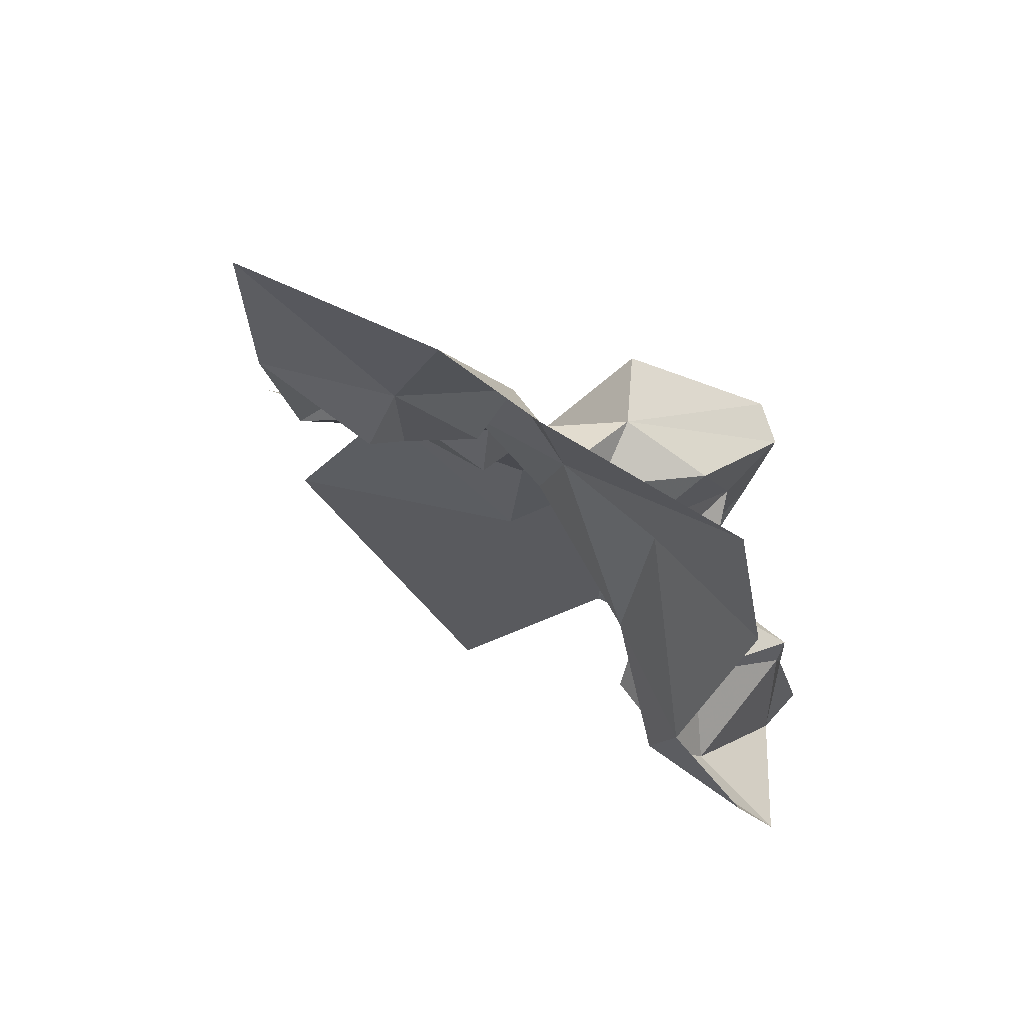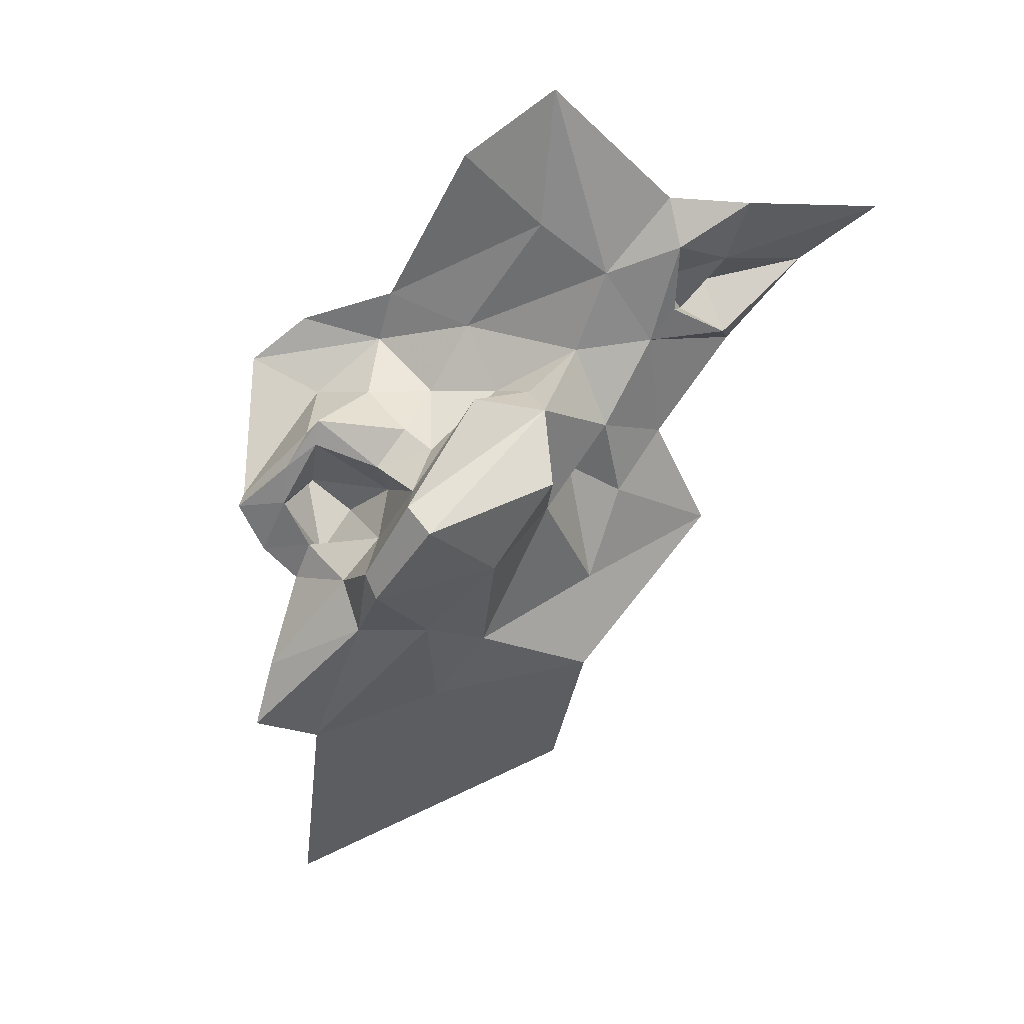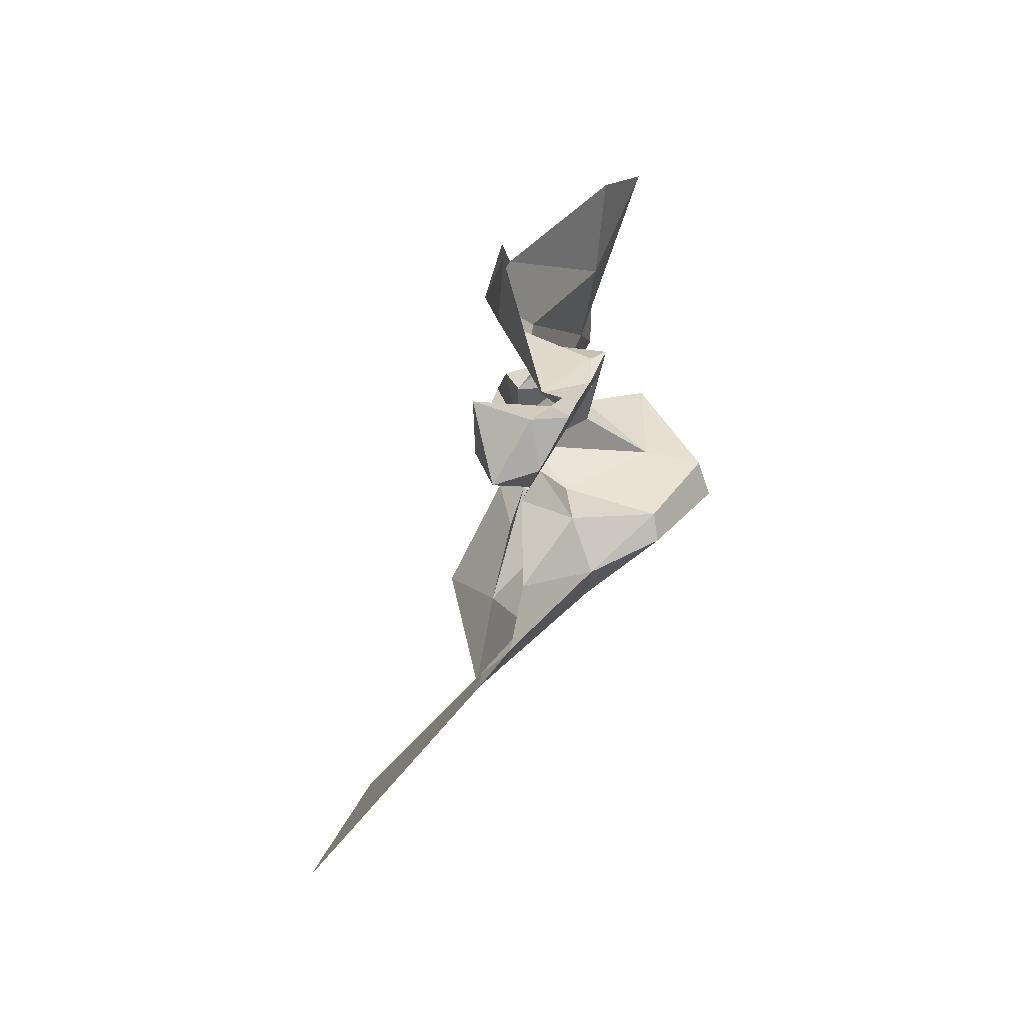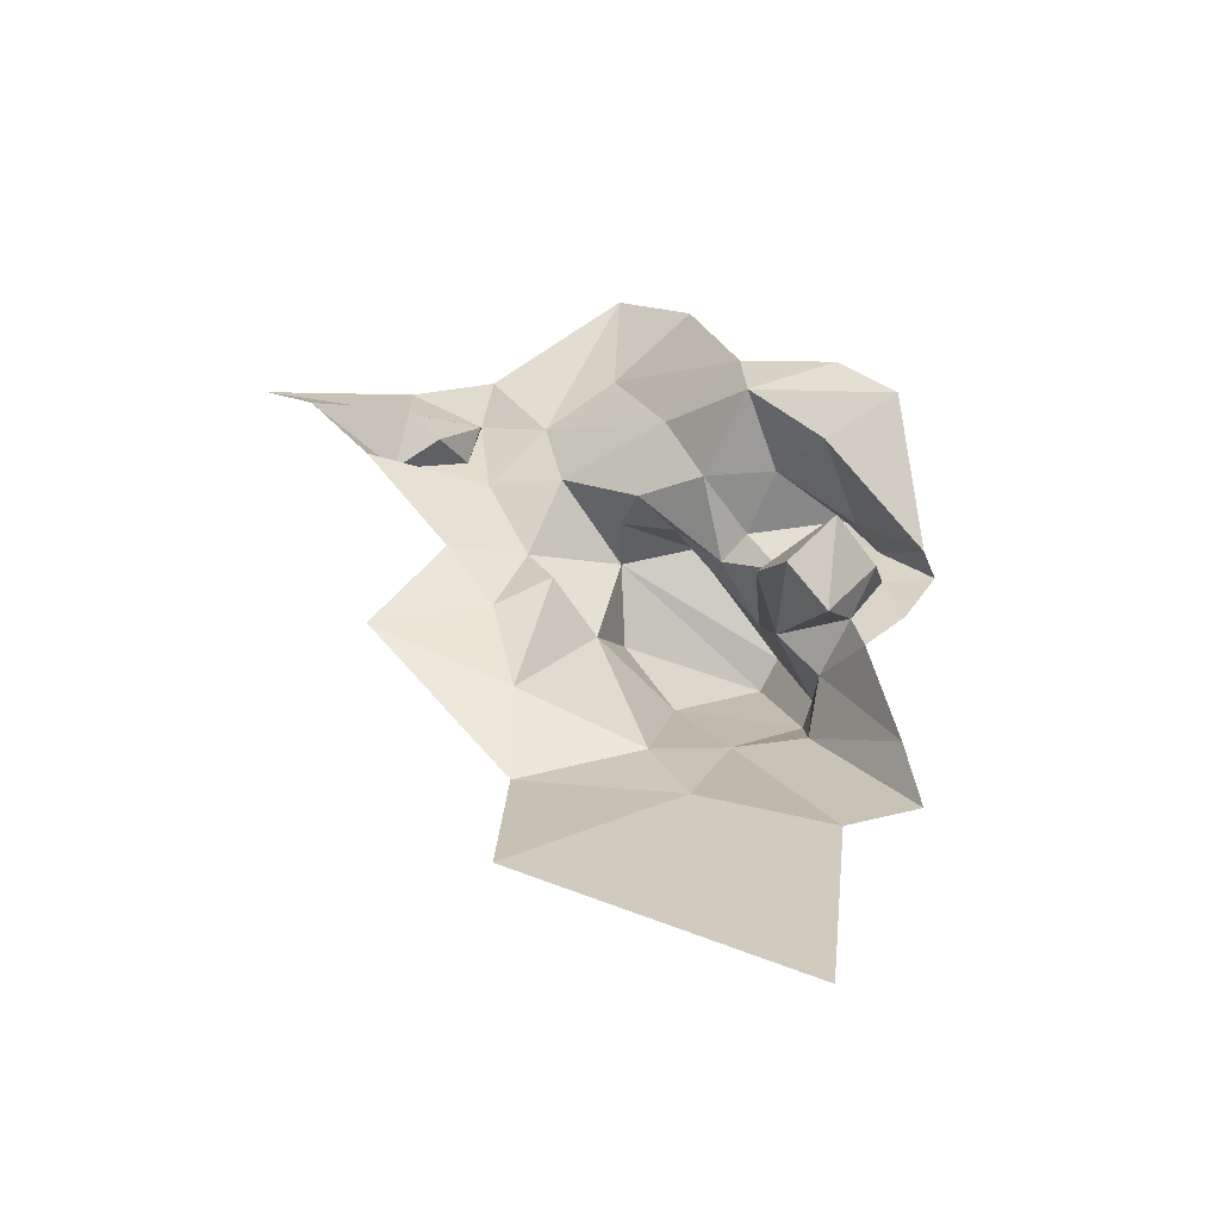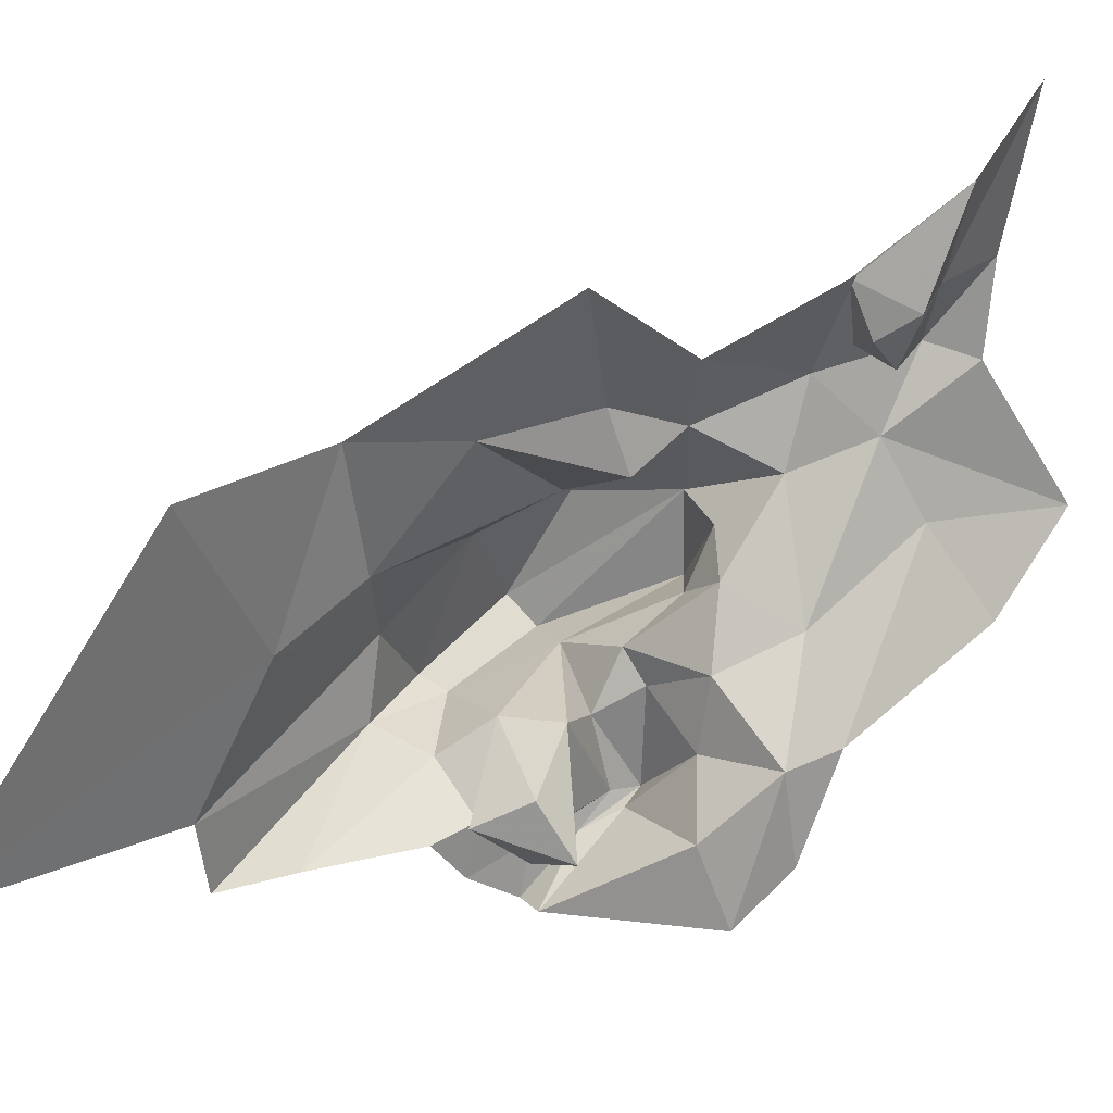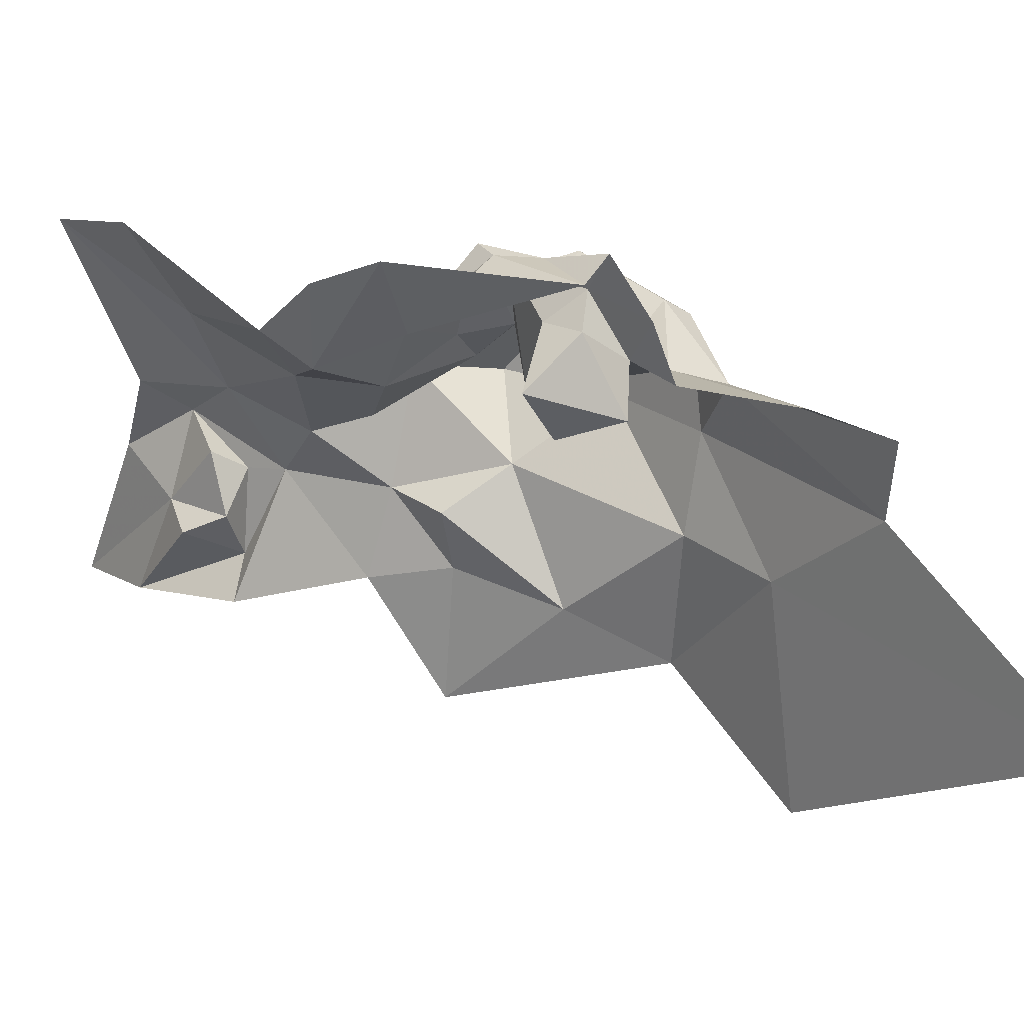
<metadata>
{"format":"obj","ext":"obj","renderer":"f3d","projection":"perspective","resolution":1024,"background":"white","views":[{"elev":20.1,"azim":170.6,"up":"+Z"},{"elev":4.2,"azim":-47.5,"up":"+Y"},{"elev":-19.3,"azim":-138.4,"up":"+Y"},{"elev":-26.1,"azim":152.2,"up":"+Y"},{"elev":-29.3,"azim":80.5,"up":"+Z"},{"elev":-78.8,"azim":-110.0,"up":"+Z"}]}
</metadata>
<code>
v 2.78 2.429 1.056
v 2.786 2.463 1.099
v 2.799 2.424 1.064
v 2.813 2.556 1.081
v 2.797 2.538 1.068
v 2.782 2.549 1.054
v 2.839 2.552 1.144
v 2.815 2.533 1.152
v 2.822 2.539 1.139
v 2.826 2.438 1.093
v 2.861 2.448 1.129
v 2.879 2.412 1.099
v 2.801 2.463 1.114
v 2.776 2.475 1.118
v 2.803 2.485 1.142
v 2.826 2.539 1.122
v 2.821 2.56 1.113
v 2.772 2.505 1.135
v 2.797 2.537 1.139
v 2.799 2.538 1.091
v 2.775 2.53 1.093
v 2.775 2.526 1.087
v 2.791 2.515 1.103
v 2.798 2.527 1.108
v 2.802 2.521 1.115
v 2.811 2.534 1.127
v 2.785 2.509 1.125
v 2.854 2.555 1.163
v 2.88 2.558 1.171
v 2.892 2.556 1.164
v 2.846 2.528 1.15
v 2.845 2.514 1.136
v 2.858 2.477 1.134
v 2.829 2.502 1.141
v 2.809 2.511 1.16
v 2.774 2.497 1.143
v 2.774 2.483 1.115
v 2.787 2.478 1.068
v 2.775 2.488 1.066
v 2.786 2.489 1.075
v 2.838 2.576 1.158
v 2.847 2.599 1.175
v 2.85 2.584 1.177
v 2.812 2.63 1.159
v 2.827 2.458 1.115
v 2.894 2.496 1.152
v 2.86 2.506 1.145
v 2.821 2.591 1.145
v 2.871 2.526 1.152
v 2.799 2.51 1.06
v 2.798 2.485 1.068
v 2.783 2.502 1.067
v 2.796 2.492 1.098
v 2.787 2.478 1.091
v 2.808 2.499 1.071
v 2.908 2.598 1.211
v 2.874 2.581 1.177
v 2.867 2.598 1.191
v 2.902 2.582 1.185
v 2.856 2.575 1.164
v 2.858 2.565 1.169
v 2.879 2.575 1.164
v 2.774 2.503 1.077
v 2.764 2.502 1.067
v 2.785 2.51 1.079
v 2.776 2.522 1.091
v 2.804 2.507 1.093
v 2.772 2.515 1.081
v 2.815 2.539 1.103
v 2.81 2.571 1.089
v 2.828 2.368 1.027
v 2.781 2.449 1.062
v 2.772 2.506 1.06
v 2.793 2.562 1.066
v 2.803 2.612 1.13
v 2.87 2.566 1.161
f 1 2 3
f 4 5 6
f 7 8 9
f 10 11 12
f 13 14 15
f 7 16 17
f 18 19 8
f 5 4 20
f 21 22 20
f 23 21 24
f 25 26 27
f 16 7 9
f 28 29 30
f 31 8 7
f 32 33 34
f 8 35 36
f 8 31 34
f 14 36 15
f 18 8 36
f 14 37 36
f 38 39 40
f 41 42 43
f 41 44 42
f 45 33 11
f 45 34 33
f 33 46 11
f 33 47 46
f 48 41 17
f 49 28 30
f 50 51 52
f 53 54 40
f 27 23 25
f 53 51 55
f 56 57 58
f 59 30 29
f 43 60 61
f 62 59 29
f 39 63 40
f 39 64 63
f 65 66 67
f 63 64 68
f 4 17 69
f 70 48 17
f 71 10 12
f 2 54 37
f 2 72 54
f 73 22 68
f 73 6 5
f 5 22 73
f 5 20 22
f 67 50 65
f 67 53 55
f 37 18 36
f 53 67 27
f 53 37 54
f 53 27 37
f 6 74 4
f 48 70 75
f 28 41 43
f 7 17 41
f 7 28 31
f 7 41 28
f 56 59 57
f 43 57 60
f 43 58 57
f 34 35 8
f 15 36 35
f 34 15 35
f 34 45 15
f 44 48 75
f 44 41 48
f 67 23 27
f 67 66 23
f 25 16 26
f 69 17 16
f 21 68 22
f 66 63 68
f 66 21 23
f 66 68 21
f 52 65 50
f 63 66 65
f 63 52 40
f 63 65 52
f 4 70 17
f 4 74 70
f 2 14 13
f 2 37 14
f 13 3 2
f 10 71 3
f 27 18 37
f 27 19 18
f 76 60 57
f 76 61 60
f 20 24 21
f 69 16 25
f 9 26 16
f 19 27 26
f 29 76 62
f 29 61 76
f 50 55 51
f 50 67 55
f 73 68 64
f 28 61 29
f 28 43 61
f 10 45 11
f 13 15 45
f 32 47 33
f 49 46 47
f 31 49 47
f 31 28 49
f 31 32 34
f 31 47 32
f 54 38 40
f 54 72 38
f 9 19 26
f 9 8 19
f 57 62 76
f 57 59 62
f 25 24 69
f 25 23 24
f 72 2 1
f 42 58 43
f 13 10 3
f 13 45 10
f 40 51 53
f 40 52 51
f 20 69 24
f 20 4 69

</code>
